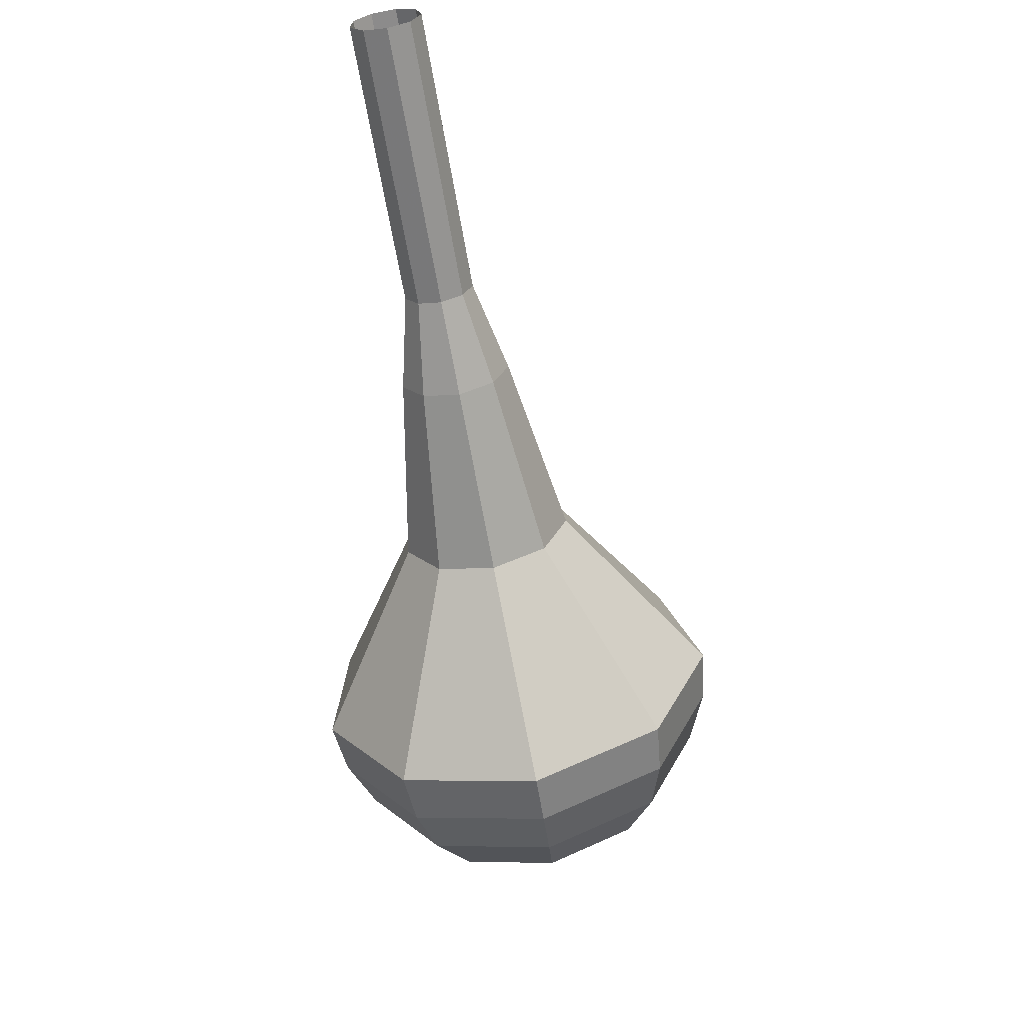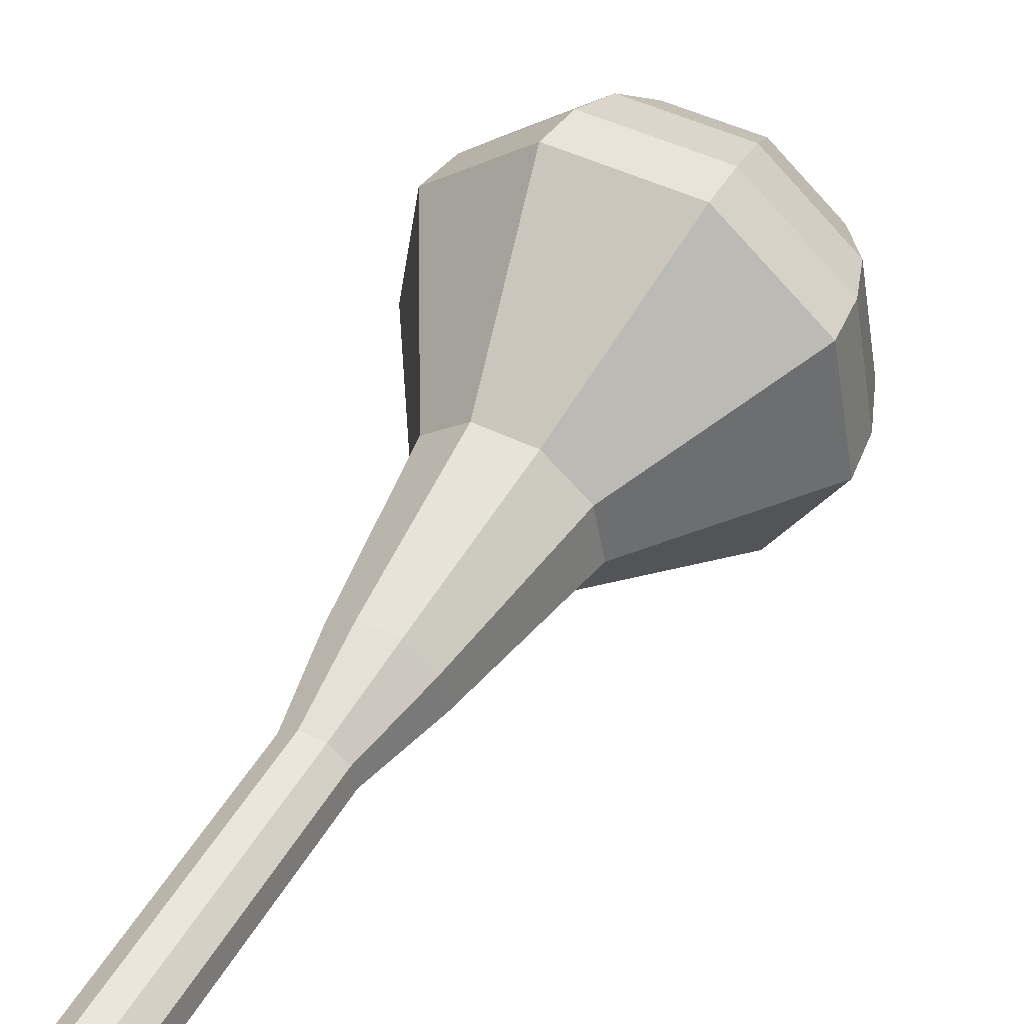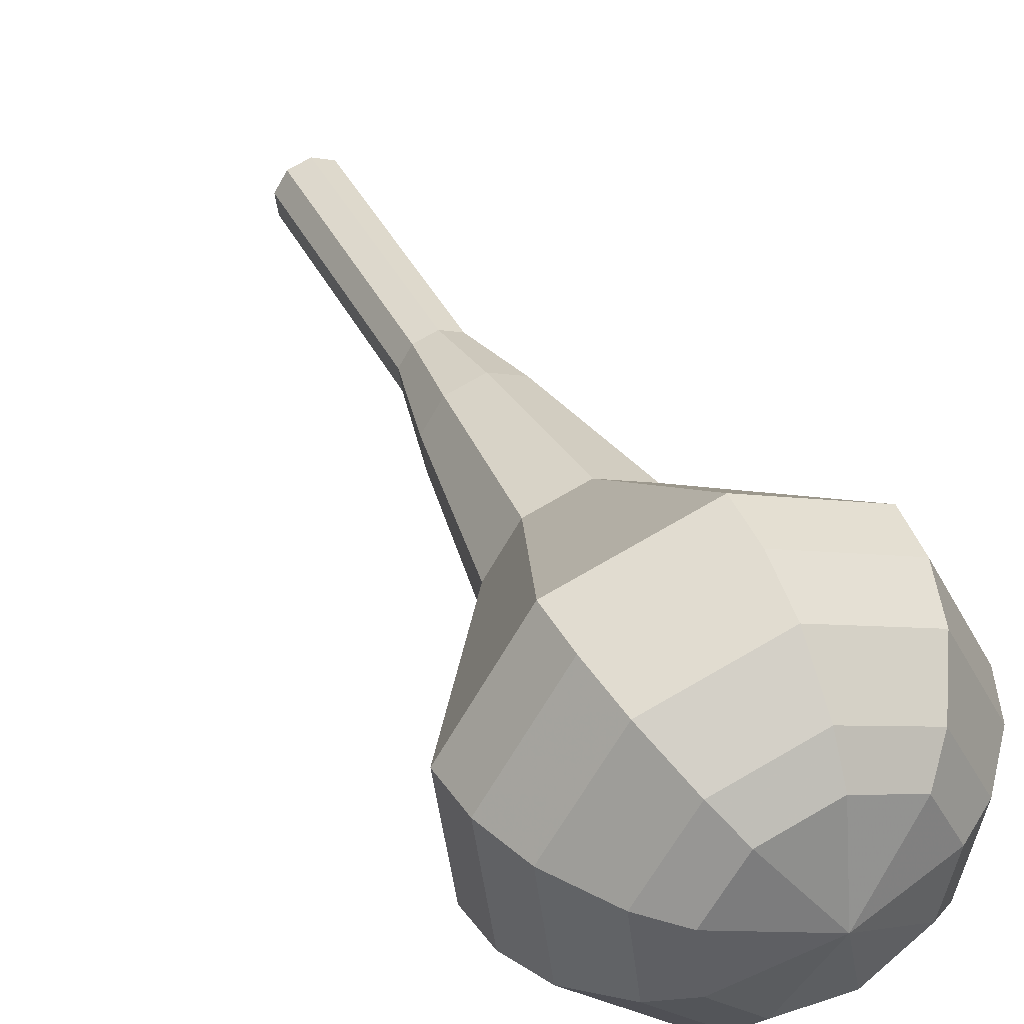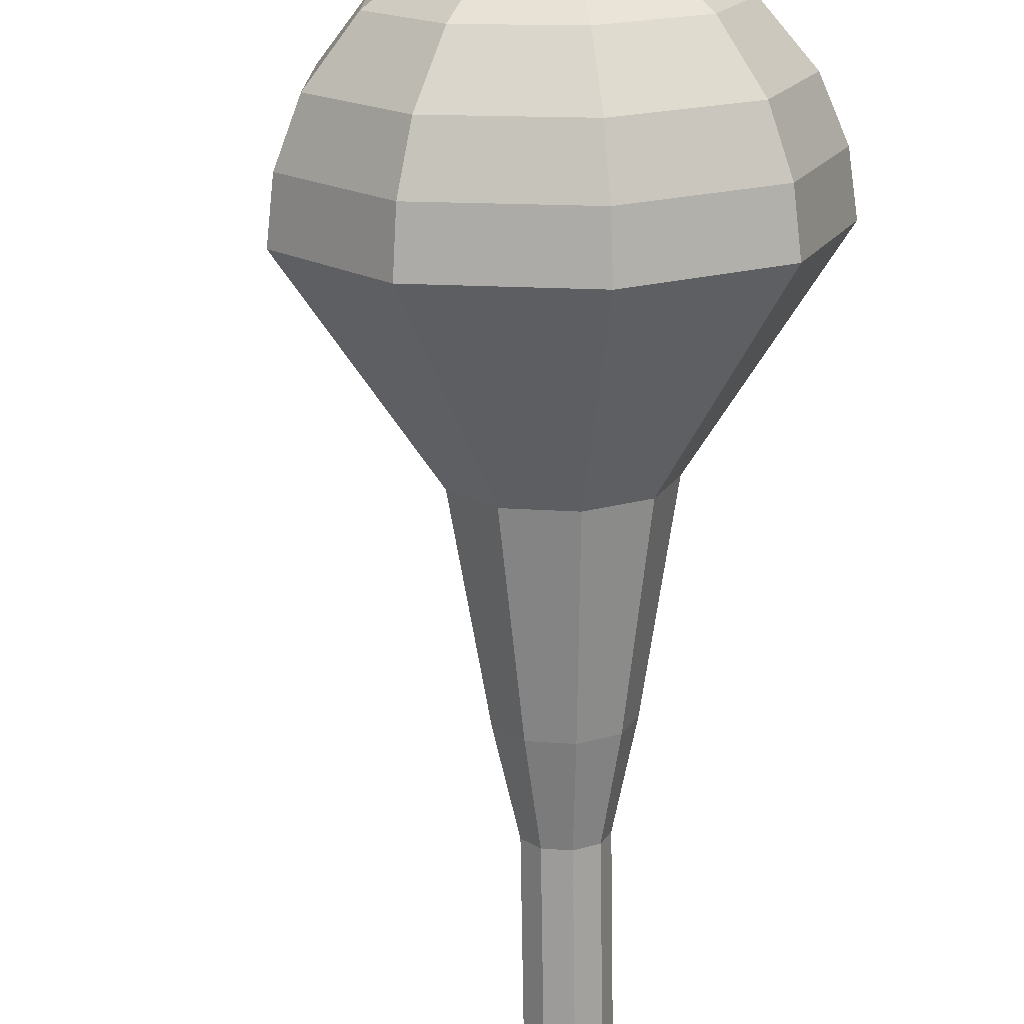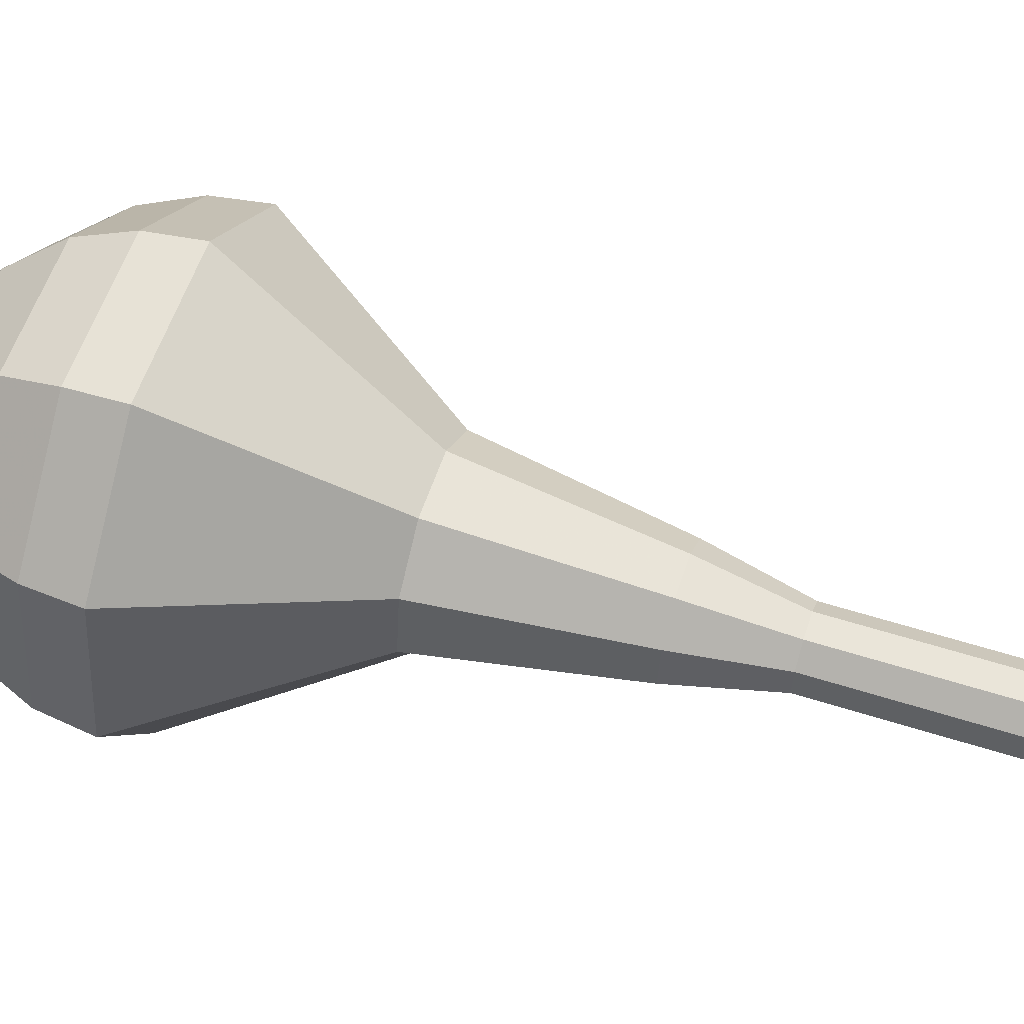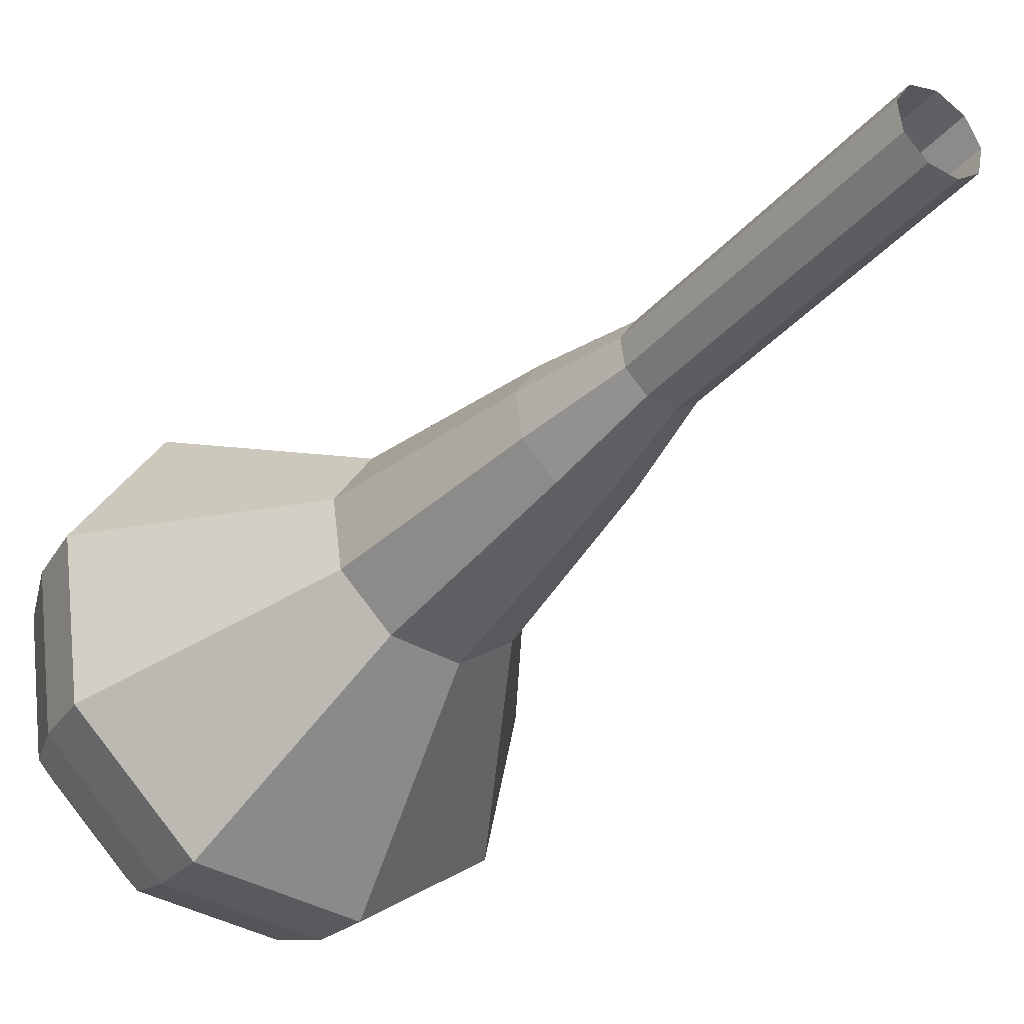
<metadata>
{"format":"obj","ext":"obj","renderer":"f3d","projection":"perspective","resolution":1024,"background":"white","views":[{"elev":57.4,"azim":106.3,"up":"+Z"},{"elev":28.7,"azim":4.2,"up":"+Y"},{"elev":59.0,"azim":127.7,"up":"+Y"},{"elev":-55.4,"azim":154.5,"up":"+Y"},{"elev":-13.7,"azim":-110.3,"up":"+Y"},{"elev":-57.2,"azim":-63.7,"up":"+Y"}]}
</metadata>
<code>
g tube1
v 122.5 131.1 105.1
v 121.7 131 104.7
v 121 131.4 104.5
v 120.6 132.1 104.5
v 120.8 132.9 104.9
v 121.4 133.3 105.3
v 122.1 133.2 105.7
v 122.7 132.6 105.7
v 122.9 131.7 105.5
v 122.5 131.1 105.1
v 123.9 132.1 102.3
v 123.1 131.9 101.9
v 122.4 132.3 101.6
v 122 133.1 101.7
v 122.2 133.9 102.1
v 122.8 134.3 102.5
v 123.5 134.2 102.8
v 124.1 133.5 102.9
v 124.3 132.7 102.7
v 123.9 132.1 102.3
v 125.3 133.1 99.45
v 124.5 132.9 99.03
v 123.8 133.3 98.81
v 123.4 134.1 98.89
v 123.6 134.9 99.23
v 124.2 135.3 99.67
v 125 135.1 100
v 125.5 134.5 100.1
v 125.7 133.7 99.86
v 125.3 133.1 99.45
v 126.7 134.1 96.62
v 125.9 133.9 96.21
v 125.2 134.3 95.98
v 124.8 135.1 96.06
v 125 135.8 96.4
v 125.6 136.3 96.85
v 126.4 136.1 97.19
v 126.9 135.5 97.26
v 127.1 134.7 97.04
v 126.7 134.1 96.62
v 128.5 134.4 93.8
v 127.3 134.2 93.13
v 126.2 134.8 92.78
v 125.6 136 92.9
v 125.8 137.3 93.44
v 126.8 137.9 94.15
v 128 137.7 94.69
v 128.9 136.7 94.82
v 129.1 135.4 94.46
v 128.5 134.4 93.8
v 132 135.5 88.15
v 130.1 135.1 87.12
v 128.4 136.1 86.57
v 127.4 138 86.76
v 127.8 139.9 87.6
v 129.3 140.9 88.7
v 131.2 140.6 89.54
v 132.6 139.1 89.73
v 132.9 137.1 89.18
v 132 135.5 88.15
v 137.3 133.9 82.5
v 132.9 132.9 80
v 128.6 135.3 78.66
v 126.3 139.9 79.13
v 127.2 144.5 81.17
v 130.8 147 83.83
v 135.4 146.3 85.87
v 138.9 142.5 86.34
v 139.7 137.6 85
v 137.3 133.9 82.5
v 138 134.6 80.9
v 133.7 133.7 78.47
v 129.5 136 77.18
v 127.3 140.5 77.63
v 128.2 144.9 79.61
v 131.6 147.4 82.19
v 136.1 146.6 84.16
v 139.5 143 84.61
v 140.3 138.3 83.32
v 138 134.6 80.9
v 138.3 135.8 79.3
v 134.5 135 77.13
v 130.8 137.1 75.97
v 128.8 141 76.37
v 129.5 145 78.14
v 132.7 147.2 80.45
v 136.7 146.5 82.22
v 139.7 143.3 82.62
v 140.4 139.1 81.46
v 138.3 135.8 79.3
v 138.2 137.6 77.69
v 135.3 137 76.04
v 132.5 138.6 75.16
v 131 141.6 75.46
v 131.5 144.7 76.81
v 133.9 146.3 78.57
v 137 145.8 79.92
v 139.3 143.4 80.23
v 139.8 140.1 79.35
v 138.2 137.6 77.69
v 137.9 139 76.89
v 135.8 138.5 75.68
v 133.7 139.7 75.03
v 132.6 141.9 75.26
v 133 144.1 76.25
v 134.7 145.4 77.54
v 137 145 78.53
v 138.7 143.2 78.75
v 139 140.8 78.1
v 137.9 139 76.89
v 136.2 142.2 76.09
v 136.2 142.2 76.09
v 136.2 142.2 76.09
v 136.2 142.2 76.09
v 136.2 142.2 76.09
v 136.2 142.2 76.09
v 136.2 142.2 76.09
v 136.2 142.2 76.09
v 136.2 142.2 76.09
v 136.2 142.2 76.09
f 1 2 12
f 12 11 1
f 2 3 13
f 13 12 2
f 3 4 14
f 14 13 3
f 4 5 15
f 15 14 4
f 5 6 16
f 16 15 5
f 6 7 17
f 17 16 6
f 7 8 18
f 18 17 7
f 8 9 19
f 19 18 8
f 9 10 20
f 20 19 9
f 11 12 22
f 22 21 11
f 12 13 23
f 23 22 12
f 13 14 24
f 24 23 13
f 14 15 25
f 25 24 14
f 15 16 26
f 26 25 15
f 16 17 27
f 27 26 16
f 17 18 28
f 28 27 17
f 18 19 29
f 29 28 18
f 19 20 30
f 30 29 19
f 21 22 32
f 32 31 21
f 22 23 33
f 33 32 22
f 23 24 34
f 34 33 23
f 24 25 35
f 35 34 24
f 25 26 36
f 36 35 25
f 26 27 37
f 37 36 26
f 27 28 38
f 38 37 27
f 28 29 39
f 39 38 28
f 29 30 40
f 40 39 29
f 31 32 42
f 42 41 31
f 32 33 43
f 43 42 32
f 33 34 44
f 44 43 33
f 34 35 45
f 45 44 34
f 35 36 46
f 46 45 35
f 36 37 47
f 47 46 36
f 37 38 48
f 48 47 37
f 38 39 49
f 49 48 38
f 39 40 50
f 50 49 39
f 41 42 52
f 52 51 41
f 42 43 53
f 53 52 42
f 43 44 54
f 54 53 43
f 44 45 55
f 55 54 44
f 45 46 56
f 56 55 45
f 46 47 57
f 57 56 46
f 47 48 58
f 58 57 47
f 48 49 59
f 59 58 48
f 49 50 60
f 60 59 49
f 51 52 62
f 62 61 51
f 52 53 63
f 63 62 52
f 53 54 64
f 64 63 53
f 54 55 65
f 65 64 54
f 55 56 66
f 66 65 55
f 56 57 67
f 67 66 56
f 57 58 68
f 68 67 57
f 58 59 69
f 69 68 58
f 59 60 70
f 70 69 59
f 61 62 72
f 72 71 61
f 62 63 73
f 73 72 62
f 63 64 74
f 74 73 63
f 64 65 75
f 75 74 64
f 65 66 76
f 76 75 65
f 66 67 77
f 77 76 66
f 67 68 78
f 78 77 67
f 68 69 79
f 79 78 68
f 69 70 80
f 80 79 69
f 71 72 82
f 82 81 71
f 72 73 83
f 83 82 72
f 73 74 84
f 84 83 73
f 74 75 85
f 85 84 74
f 75 76 86
f 86 85 75
f 76 77 87
f 87 86 76
f 77 78 88
f 88 87 77
f 78 79 89
f 89 88 78
f 79 80 90
f 90 89 79
f 81 82 92
f 92 91 81
f 82 83 93
f 93 92 82
f 83 84 94
f 94 93 83
f 84 85 95
f 95 94 84
f 85 86 96
f 96 95 85
f 86 87 97
f 97 96 86
f 87 88 98
f 98 97 87
f 88 89 99
f 99 98 88
f 89 90 100
f 100 99 89
f 91 92 102
f 102 101 91
f 92 93 103
f 103 102 92
f 93 94 104
f 104 103 93
f 94 95 105
f 105 104 94
f 95 96 106
f 106 105 95
f 96 97 107
f 107 106 96
f 97 98 108
f 108 107 97
f 98 99 109
f 109 108 98
f 99 100 110
f 110 109 99
f 101 102 112
f 112 111 101
f 102 103 113
f 113 112 102
f 103 104 114
f 114 113 103
f 104 105 115
f 115 114 104
f 105 106 116
f 116 115 105
f 106 107 117
f 117 116 106
f 107 108 118
f 118 117 107
f 108 109 119
f 119 118 108
f 109 110 120
f 120 119 109
g

</code>
